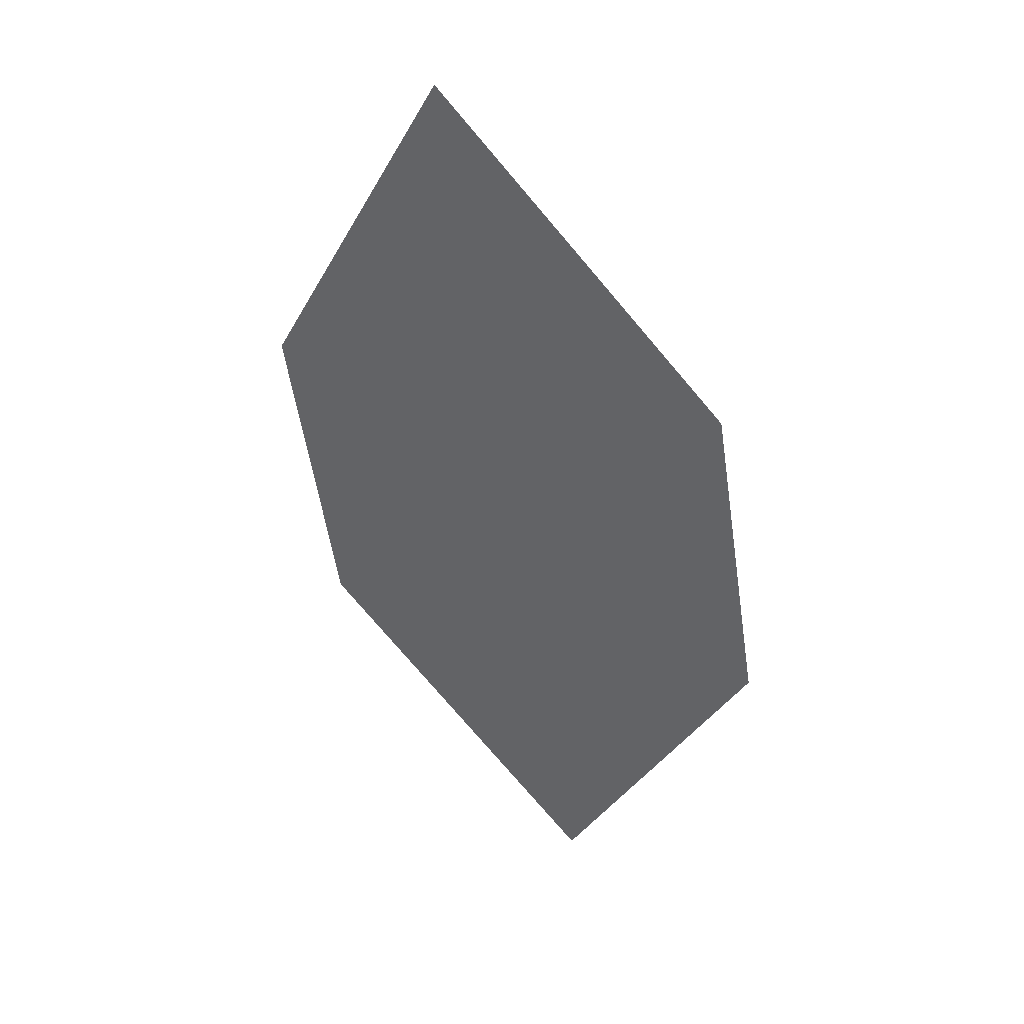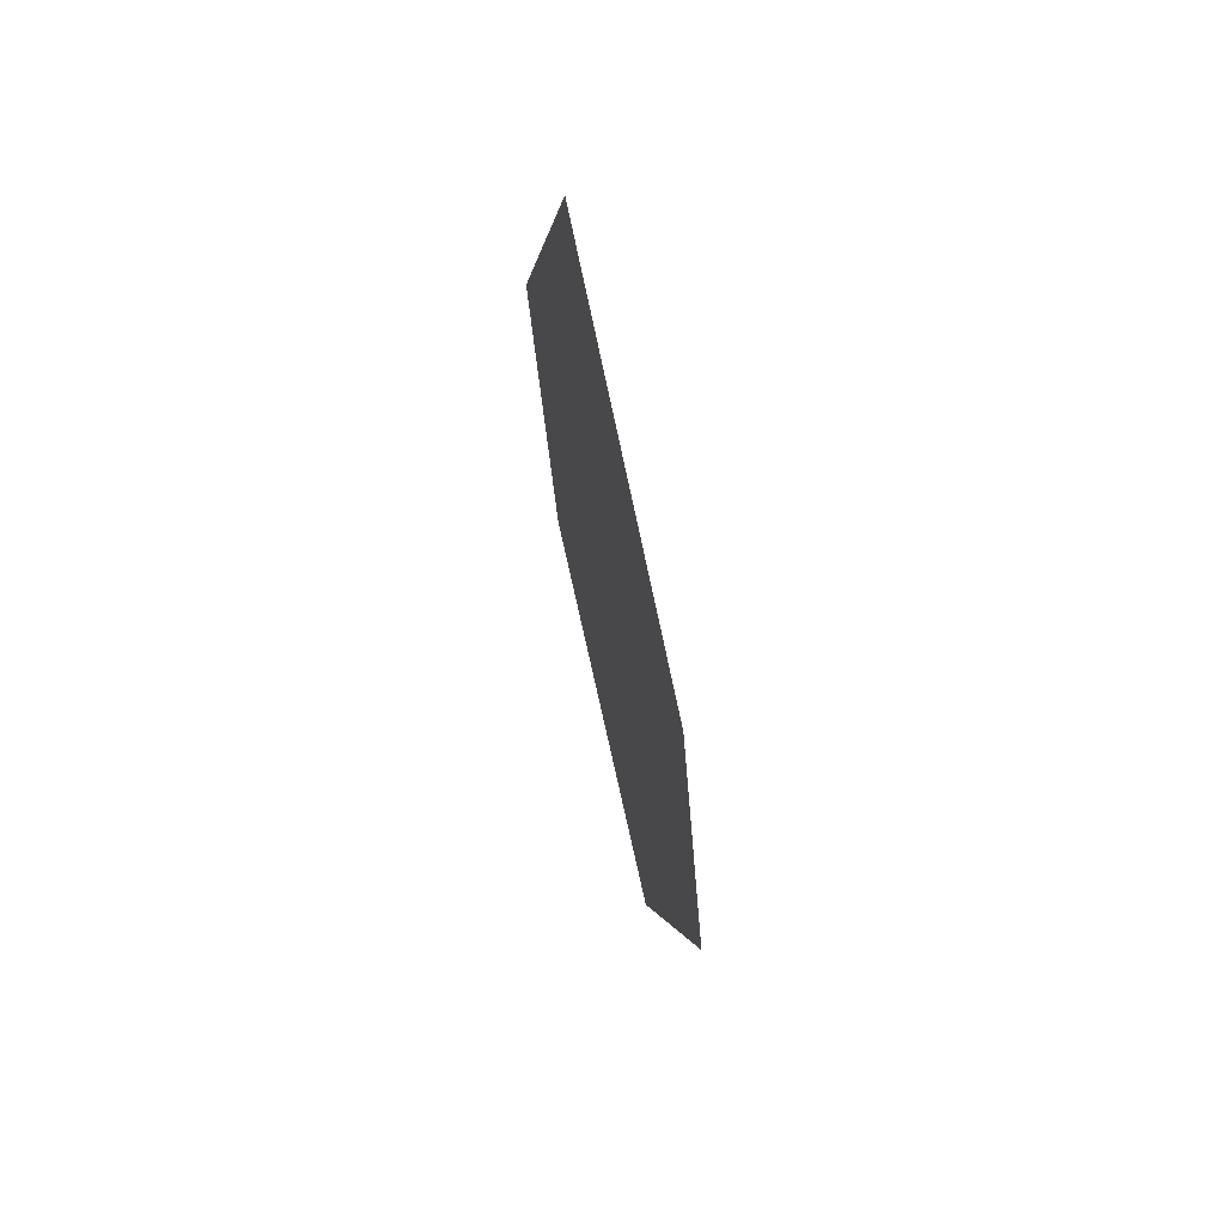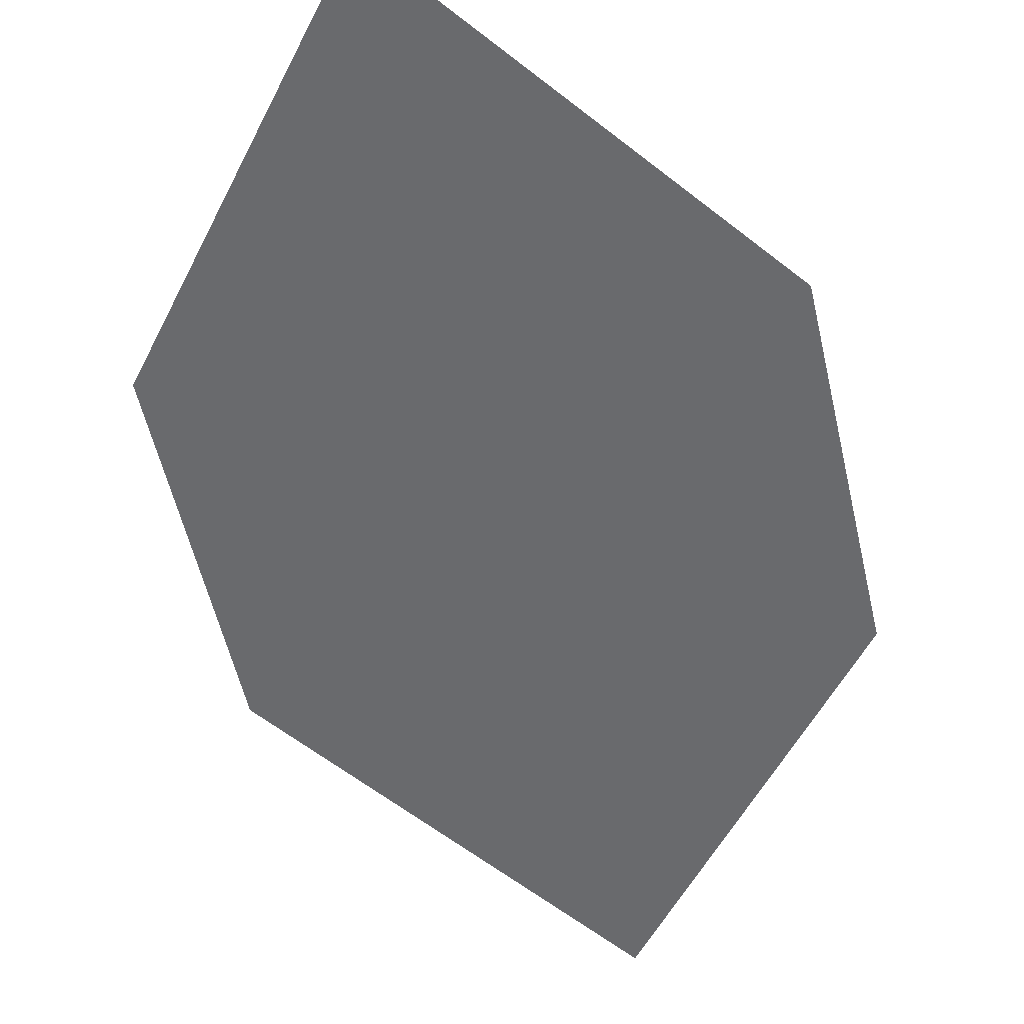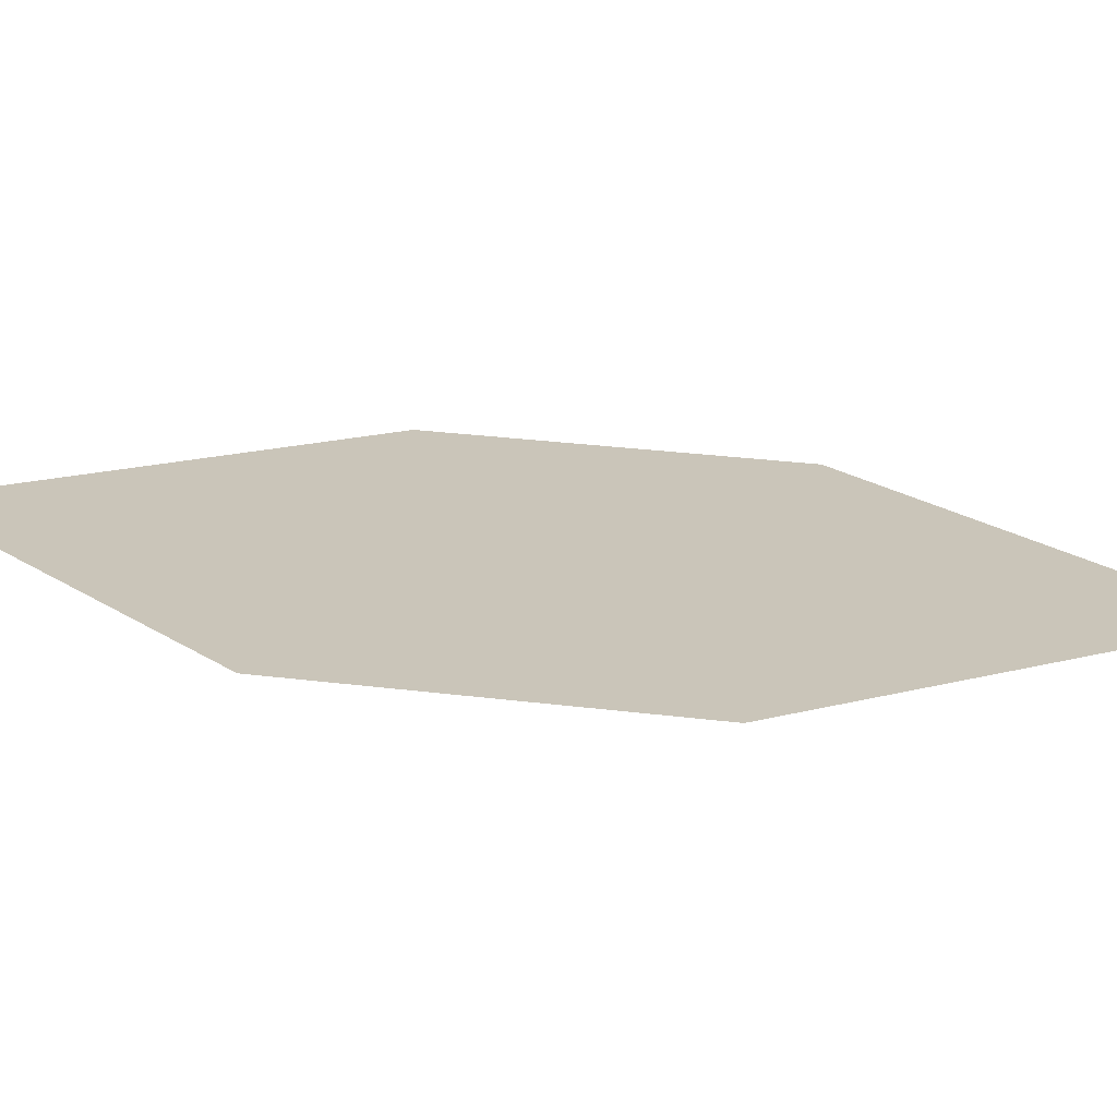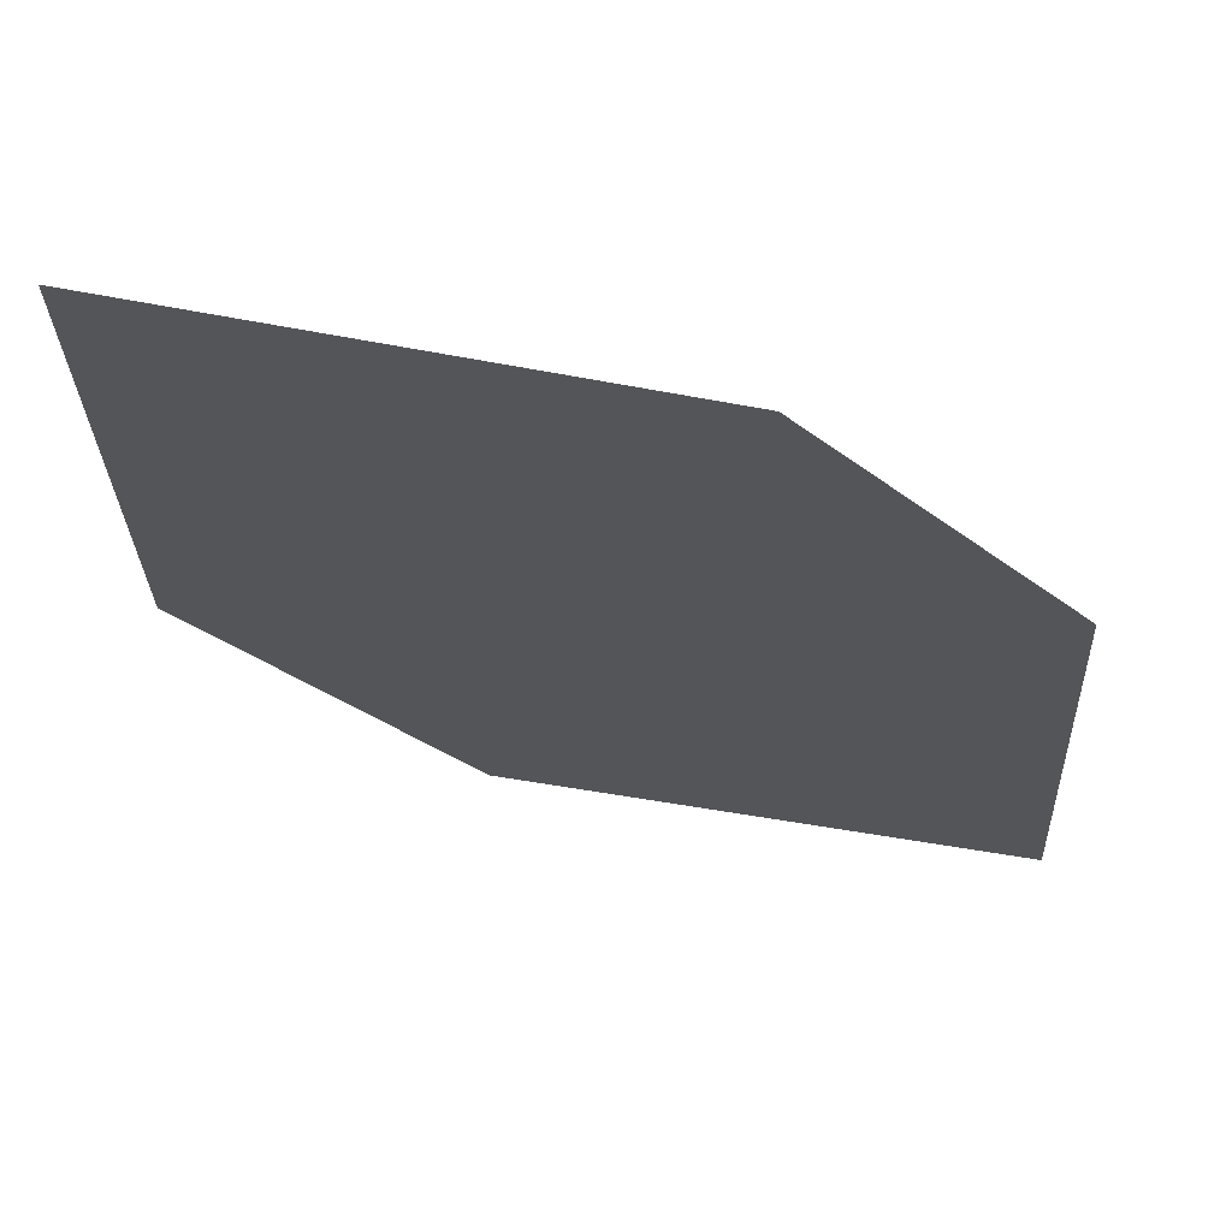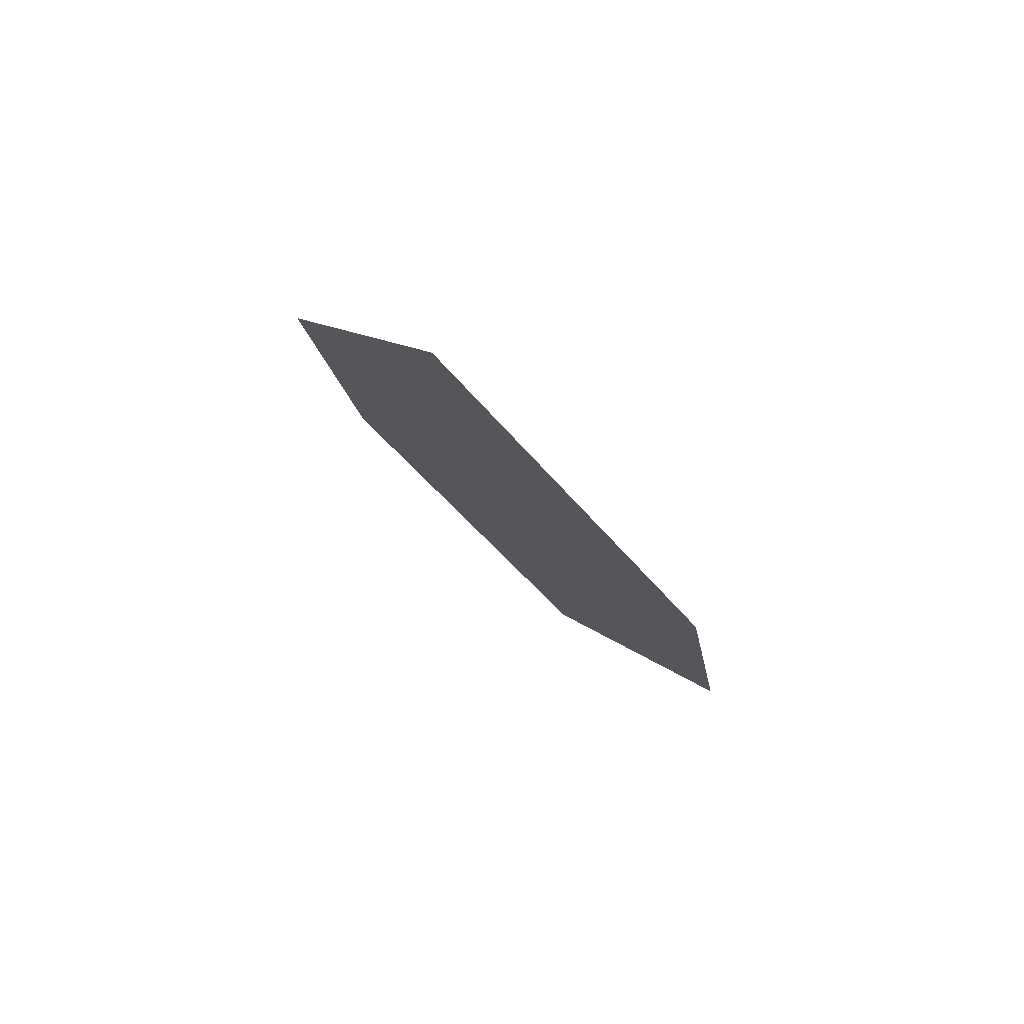
<metadata>
{"format":"obj","ext":"obj","renderer":"f3d","projection":"perspective","resolution":1024,"background":"white","views":[{"elev":38.1,"azim":-146.3,"up":"+Y"},{"elev":59.2,"azim":-100.6,"up":"+Y"},{"elev":-52.1,"azim":4.3,"up":"+Z"},{"elev":15.8,"azim":91.4,"up":"+Z"},{"elev":-25.6,"azim":31.8,"up":"+Z"},{"elev":78.2,"azim":-135.7,"up":"+Y"}]}
</metadata>
<code>
o leaves.053
v 0.2396 0.2077 0.7708
v 0.2562 0.3201 0.7657
v 0.2748 0.2406 0.7669
v 0.2154 0.2496 0.7714
v 0.2209 0.2871 0.7697
v 0.2804 0.2781 0.7652
f 1 2 5 4
f 1 3 6 2

</code>
